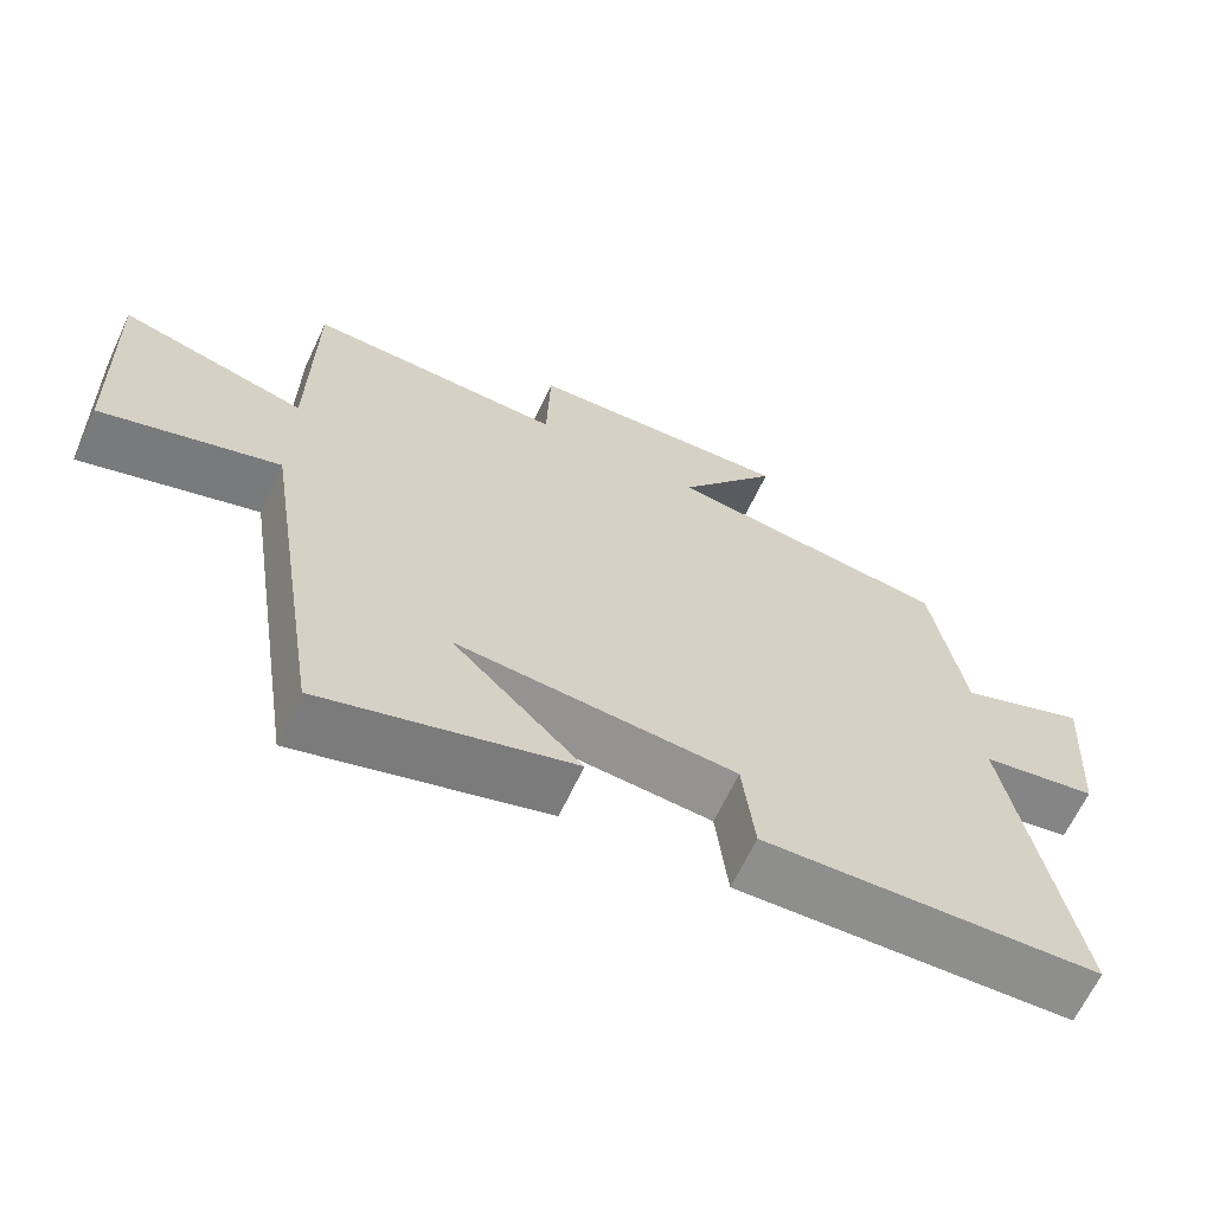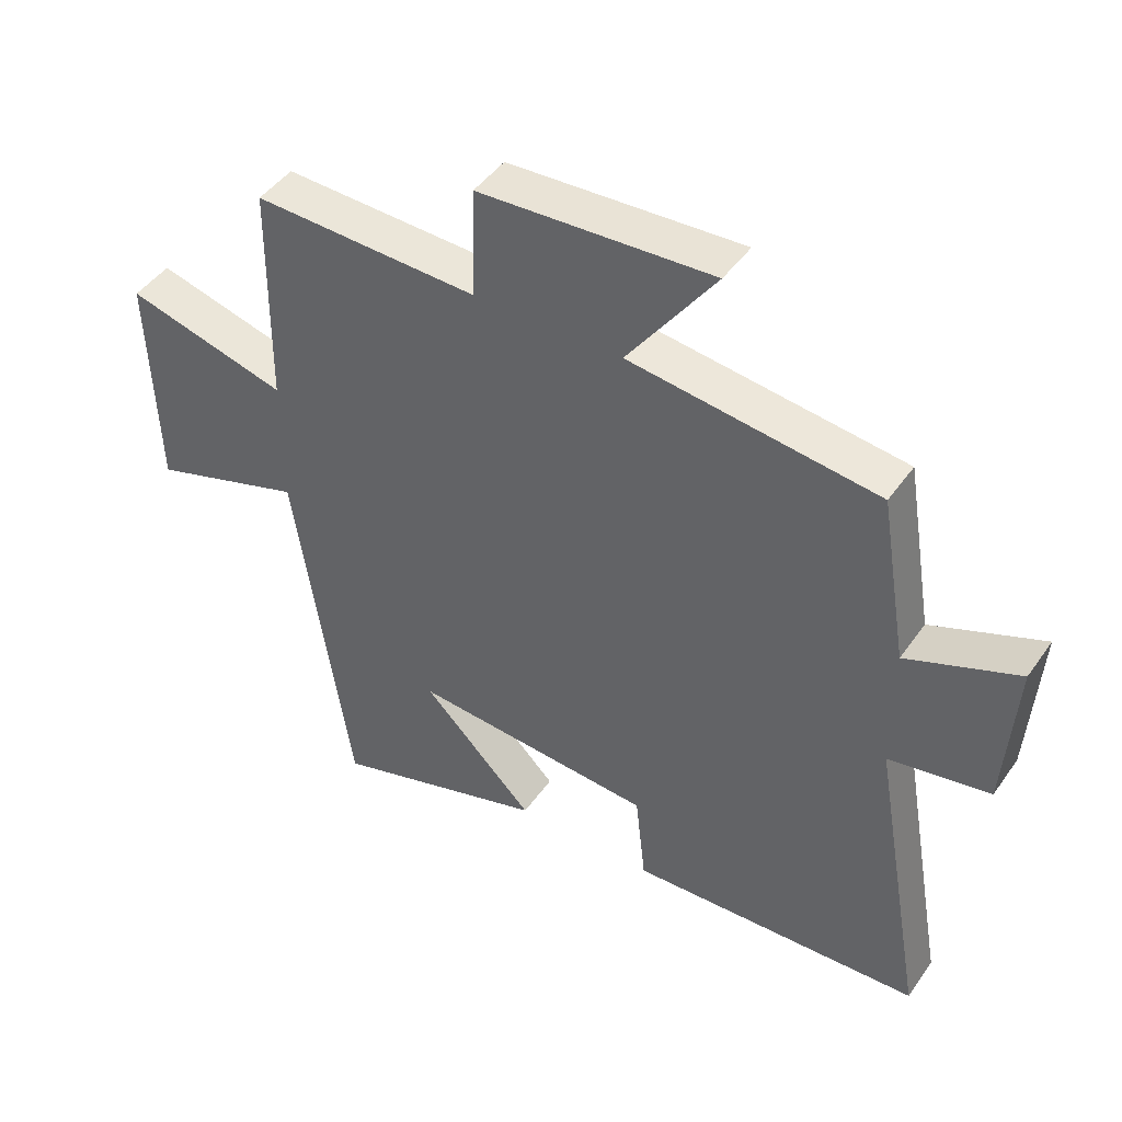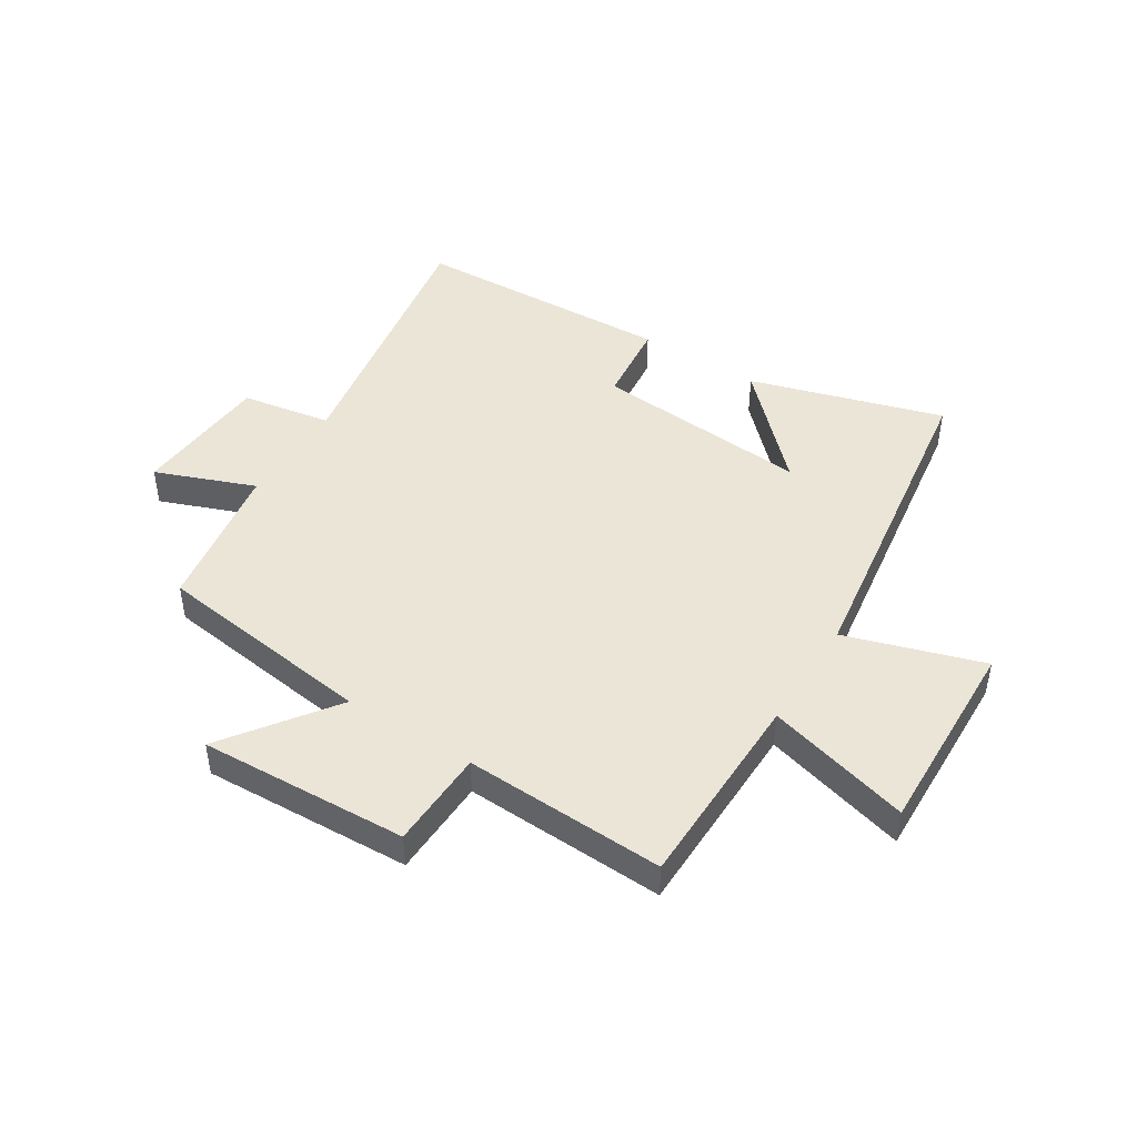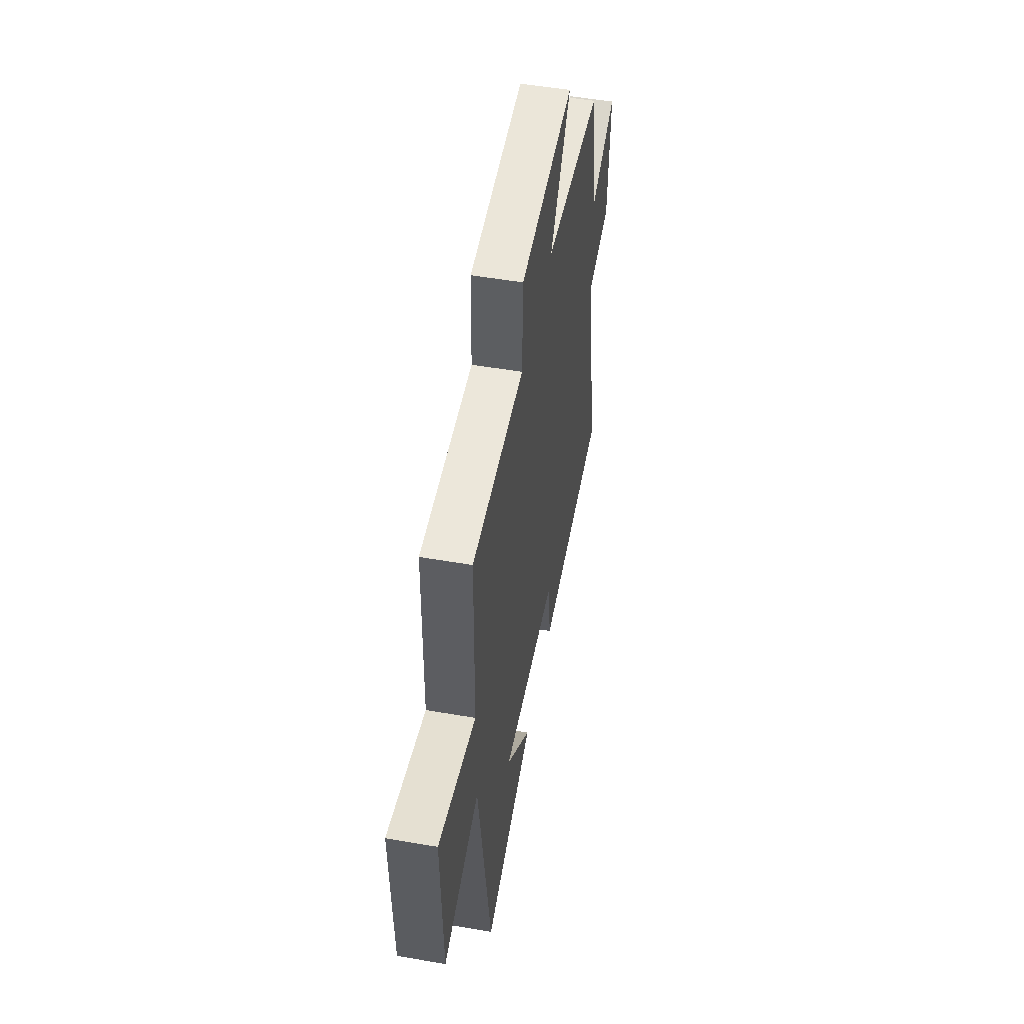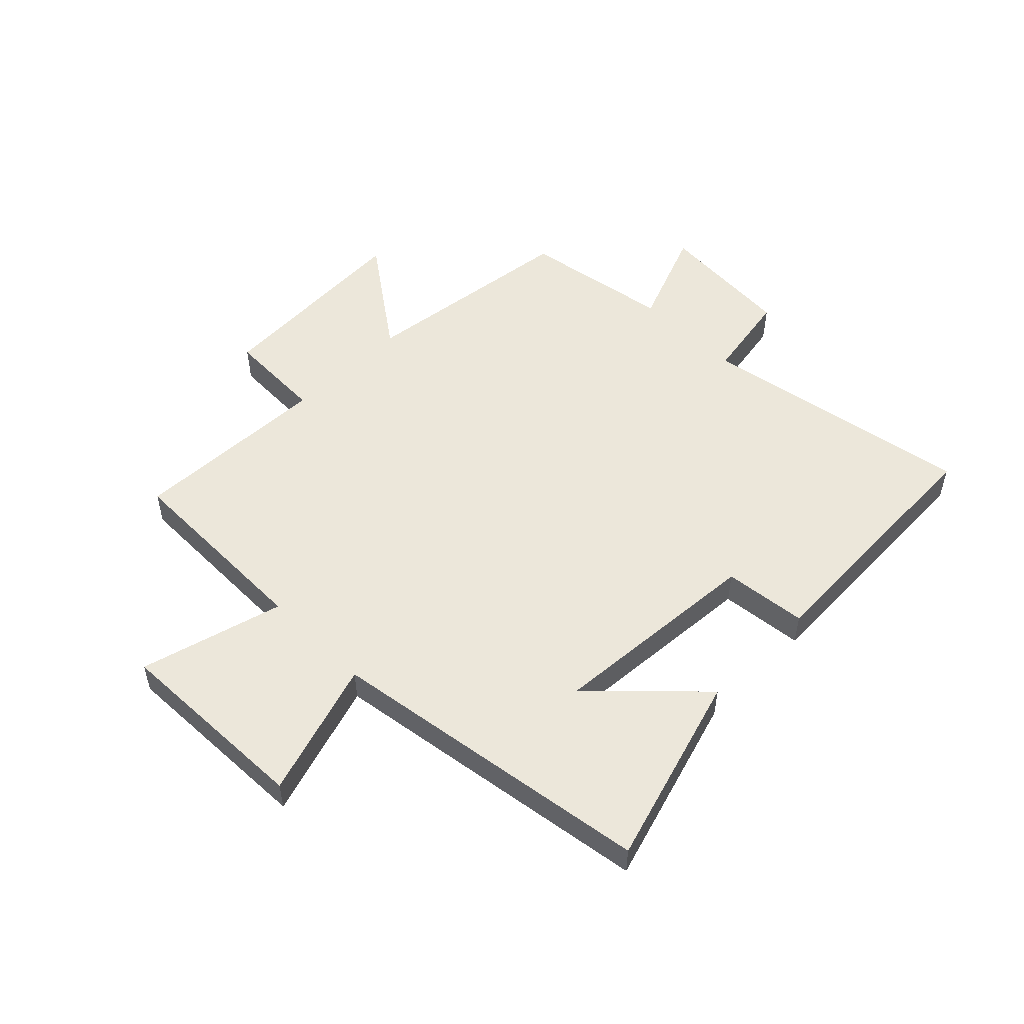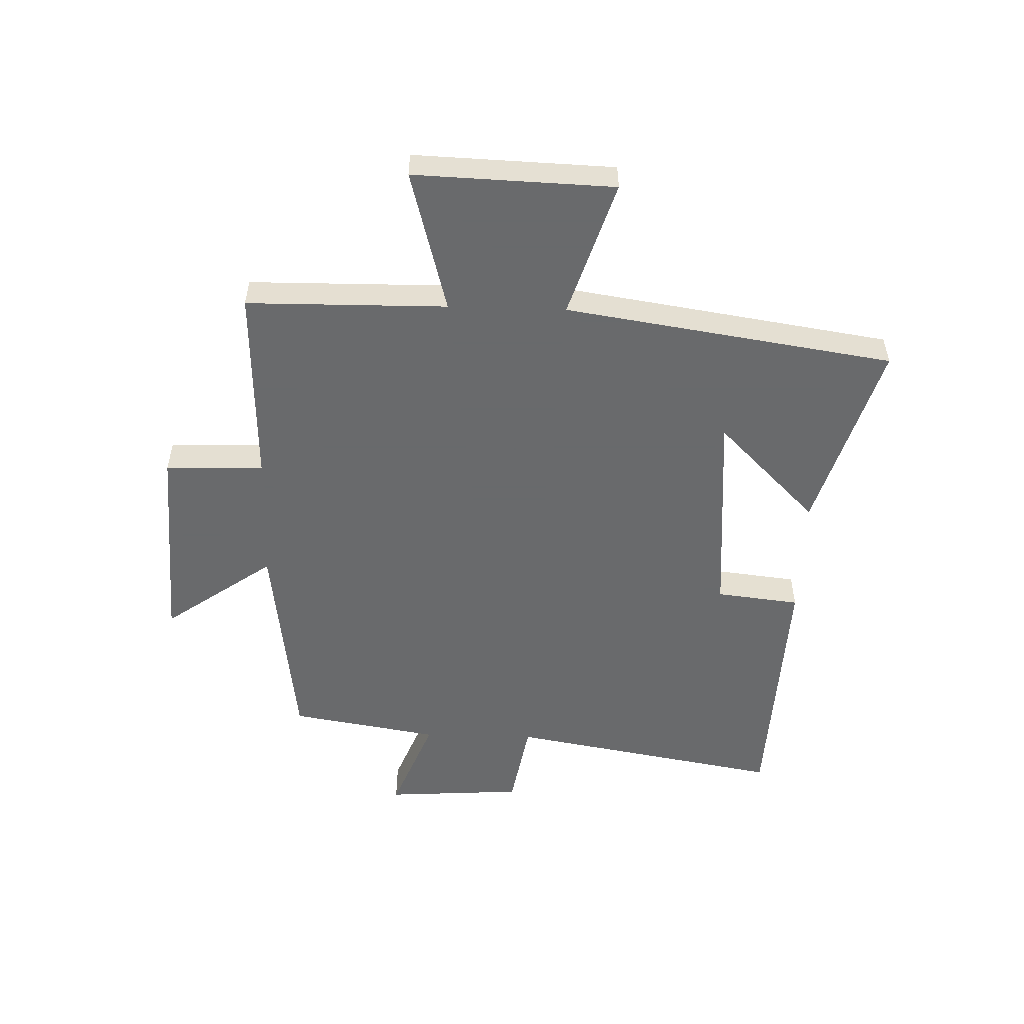
<metadata>
{"format":"obj","ext":"obj","renderer":"f3d","projection":"perspective","resolution":1024,"background":"white","views":[{"elev":-65.6,"azim":154.8,"up":"+Z"},{"elev":45.3,"azim":-147.1,"up":"+Z"},{"elev":45.9,"azim":32.4,"up":"+Y"},{"elev":51.7,"azim":100.6,"up":"+Z"},{"elev":52.4,"azim":135.1,"up":"+Y"},{"elev":-52.9,"azim":88.2,"up":"+Y"}]}
</metadata>
<code>
v -0.584 0.07 -0.48
v -0.5 0.07 -0.005
v -0.655 0.07 0.022
v -0.671 0.07 0.26
v -0.5 0.07 0.193
v -0.457 0.07 0.451
v -0.077 0.07 0.5
v -0.212 0.07 0.688
v 0.146 0.07 0.67
v 0.151 0.07 0.5
v 0.496 0.07 0.513
v 0.5 0.07 0.168
v 0.748 0.07 0.235
v 0.736 0.07 -0.109
v 0.5 0.07 -0.034
v 0.414 0.07 -0.6
v 0.082 0.07 -0.5
v 0.254 0.07 -0.328
v -0.118 0.07 -0.356
v -0.134 0.07 -0.5
v -0.584 0 -0.48
v -0.5 0 -0.005
v -0.655 0 0.022
v -0.671 0 0.26
v -0.5 0 0.193
v -0.457 0 0.451
v -0.077 0 0.5
v -0.212 0 0.688
v 0.146 0 0.67
v 0.151 0 0.5
v 0.496 0 0.513
v 0.5 0 0.168
v 0.748 0 0.235
v 0.736 0 -0.109
v 0.5 0 -0.034
v 0.414 0 -0.6
v 0.082 0 -0.5
v 0.254 0 -0.328
v -0.118 0 -0.356
v -0.134 0 -0.5
f 19 20 1 2
f 18 19 2
f 16 17 18
f 15 16 18
f 15 18 2
f 12 13 14 15
f 15 2 3
f 12 15 3
f 11 12 3
f 10 11 3
f 7 8 9 10
f 5 6 7 10
f 5 10 3
f 3 4 5
f 22 21 40 39
f 22 39 38
f 38 37 36
f 38 36 35
f 22 38 35
f 35 34 33 32
f 23 22 35
f 23 35 32
f 23 32 31
f 23 31 30
f 30 29 28 27
f 30 27 26 25
f 23 30 25
f 25 24 23
f 1 21 22 2
f 2 22 23 3
f 3 23 24 4
f 4 24 25 5
f 5 25 26 6
f 6 26 27 7
f 7 27 28 8
f 8 28 29 9
f 9 29 30 10
f 10 30 31 11
f 11 31 32 12
f 12 32 33 13
f 13 33 34 14
f 14 34 35 15
f 15 35 36 16
f 16 36 37 17
f 17 37 38 18
f 18 38 39 19
f 19 39 40 20
f 20 40 21 1

</code>
